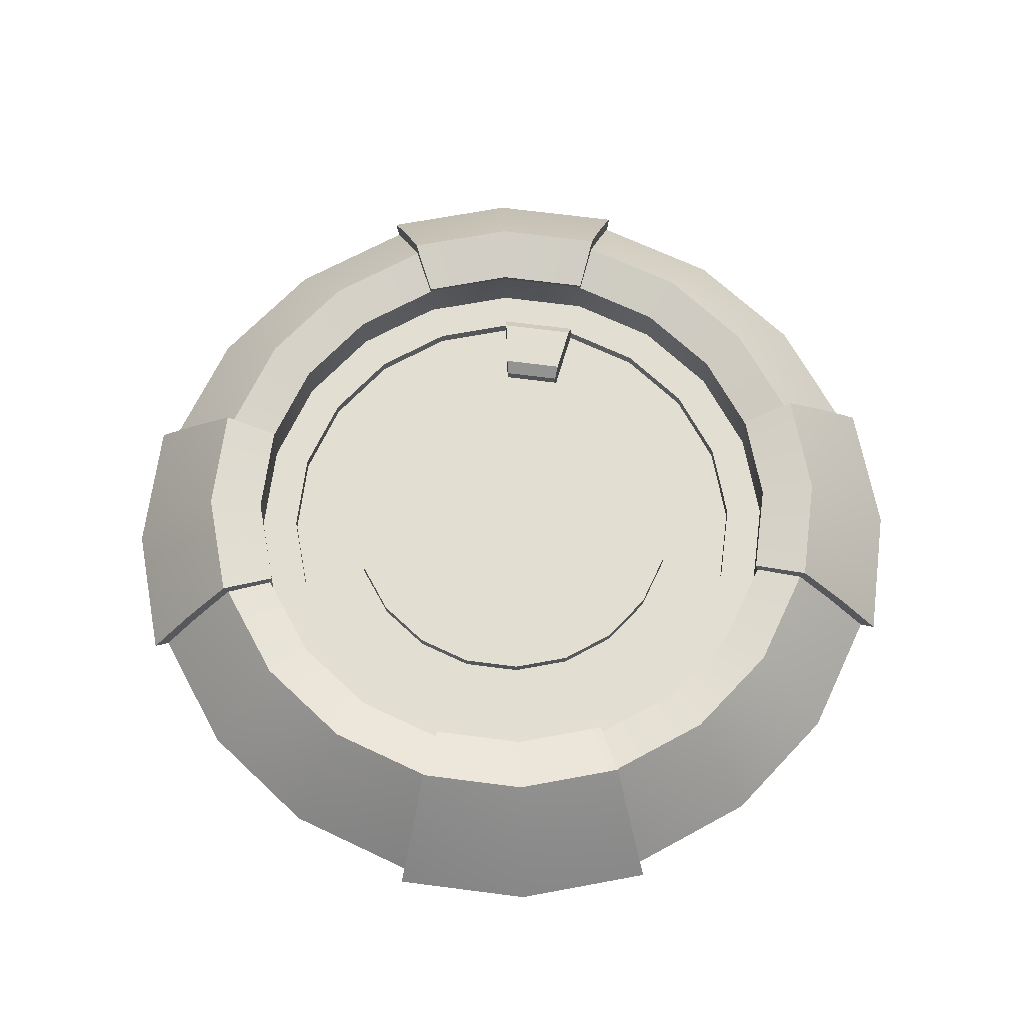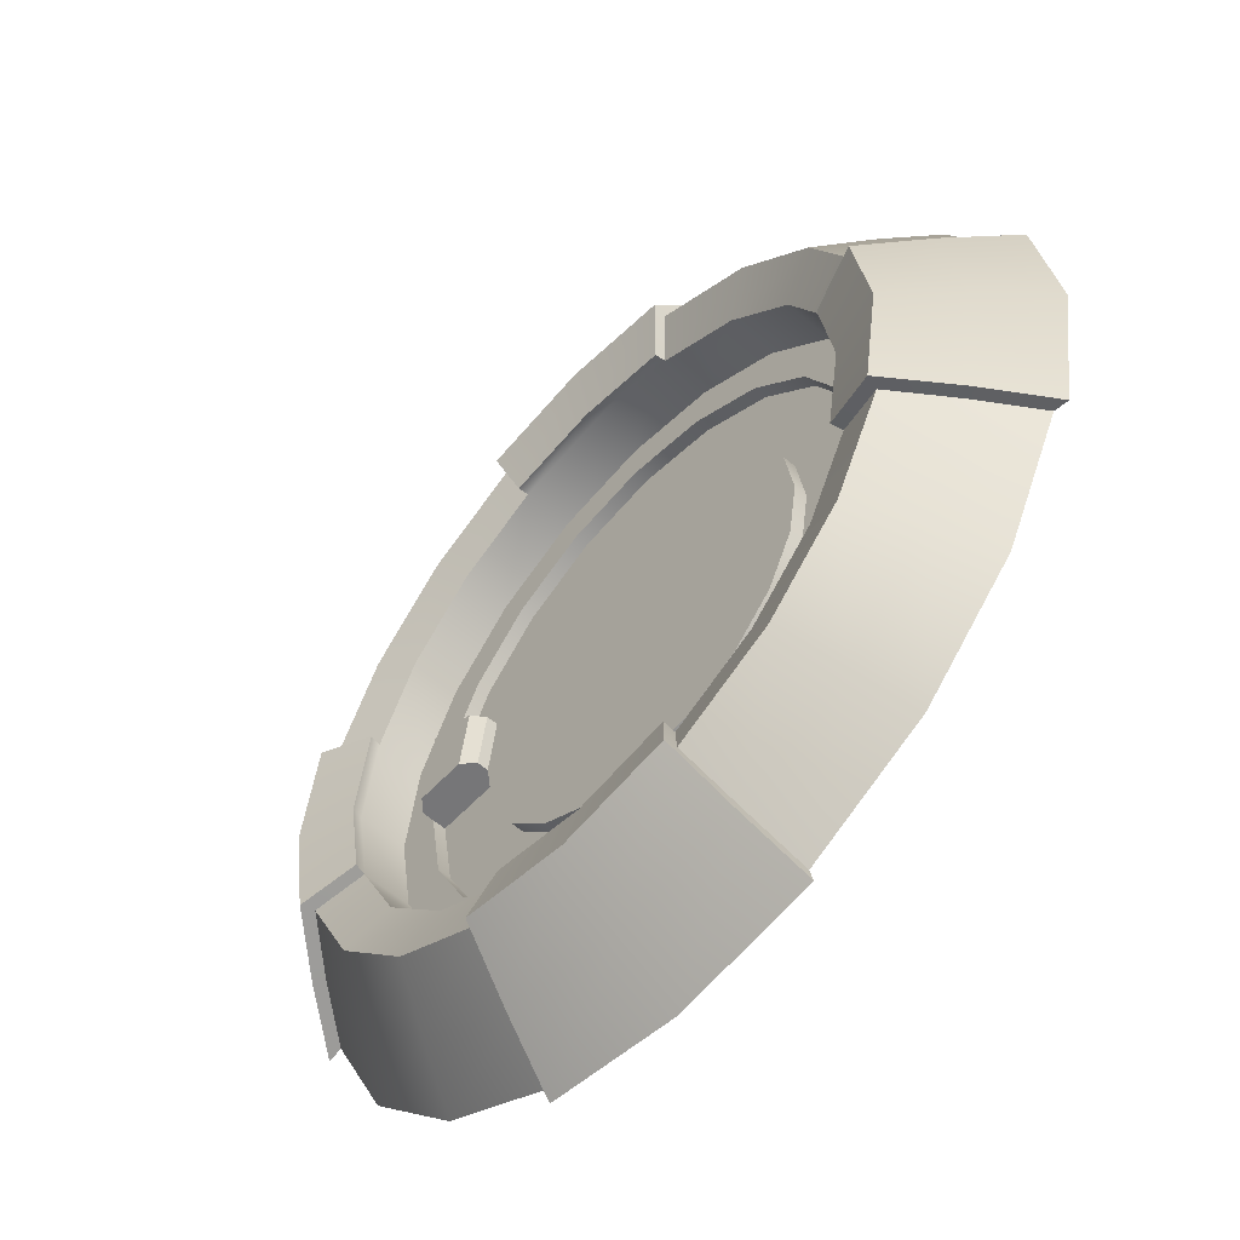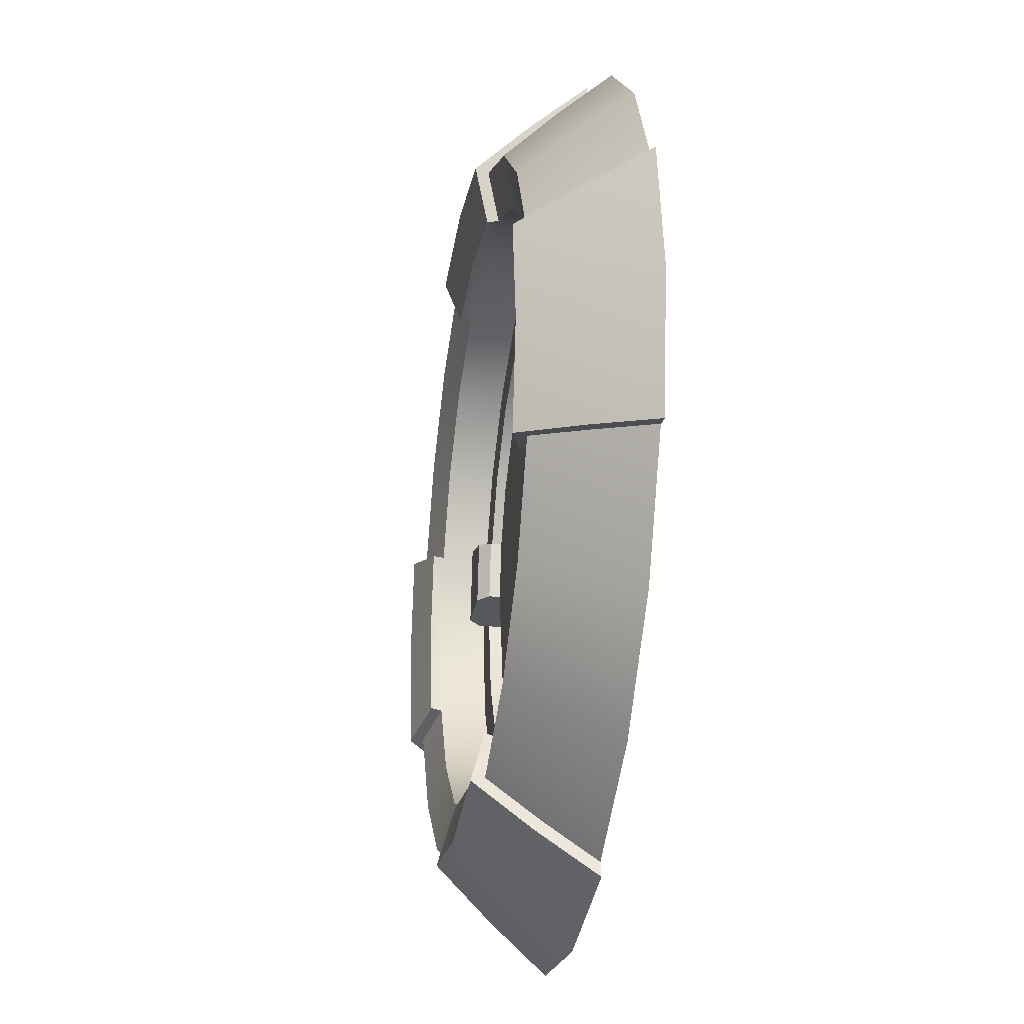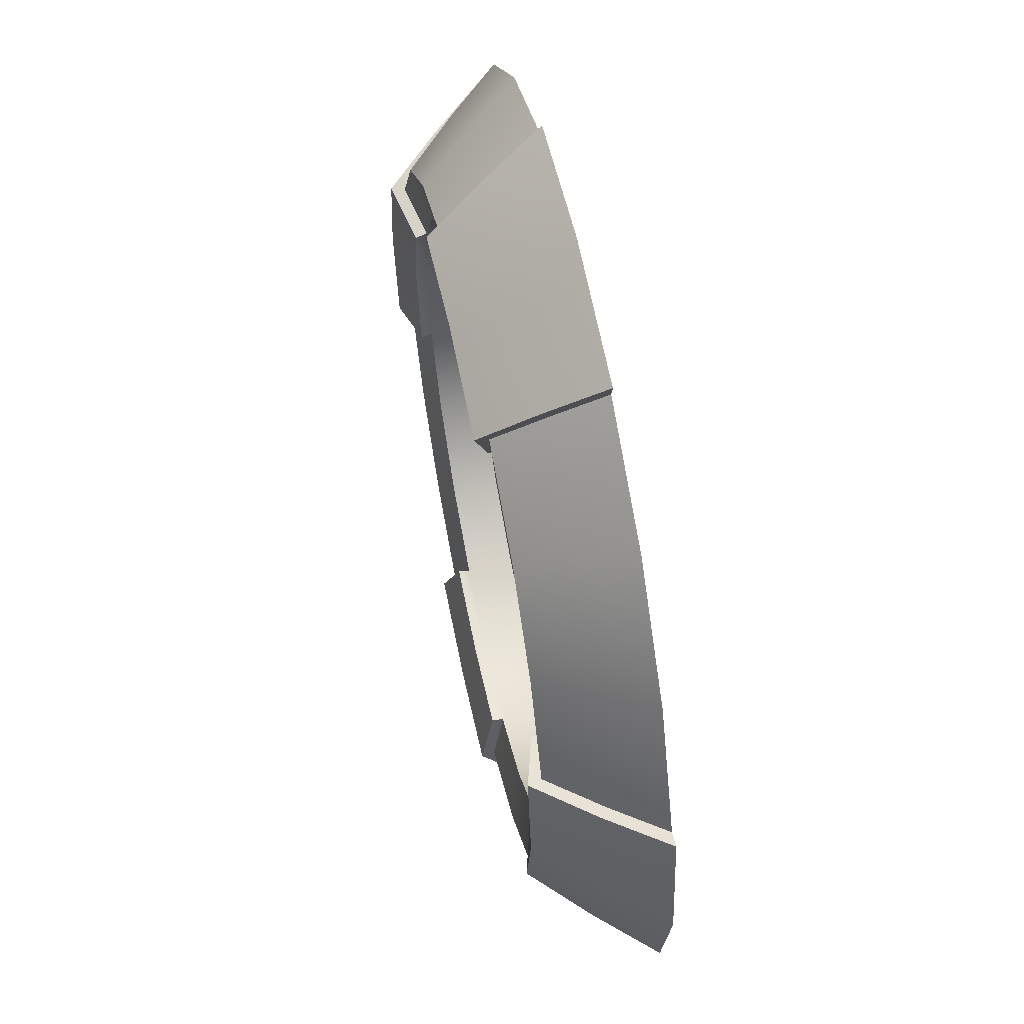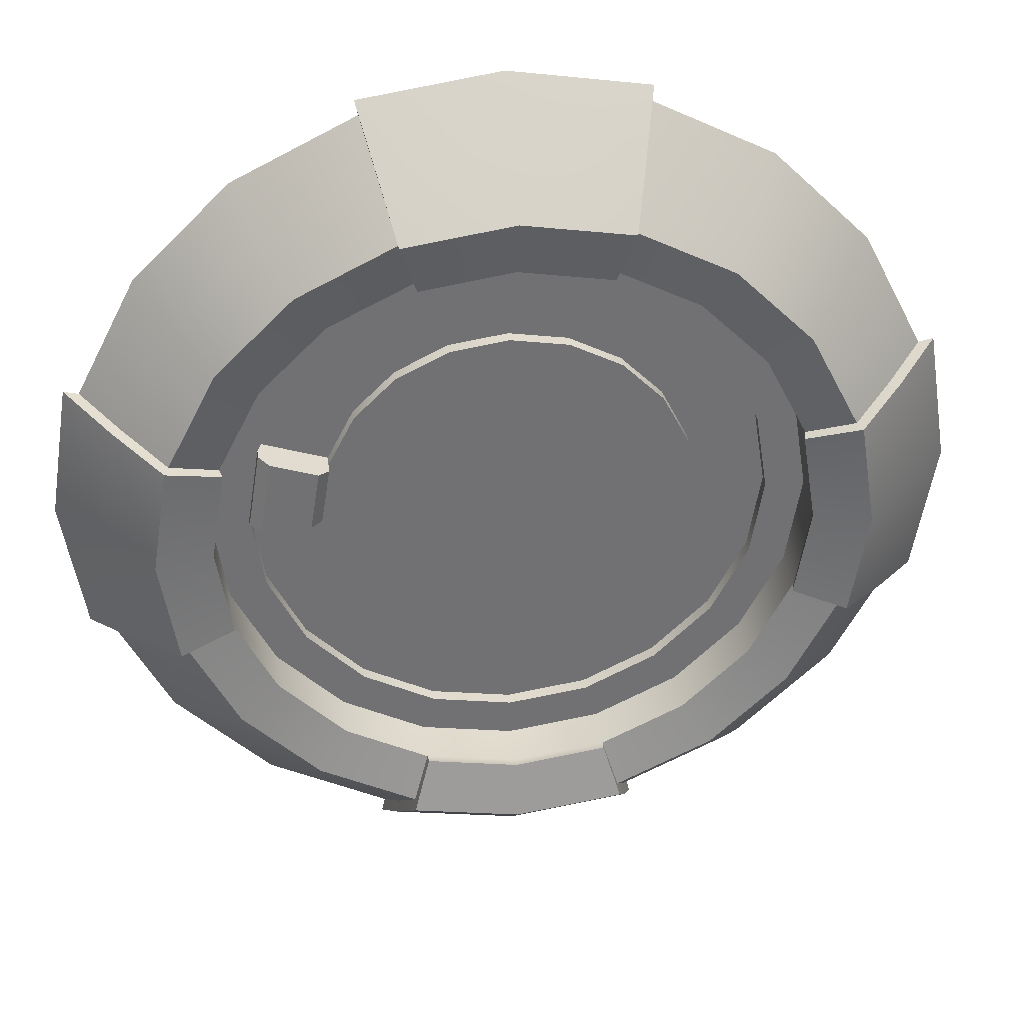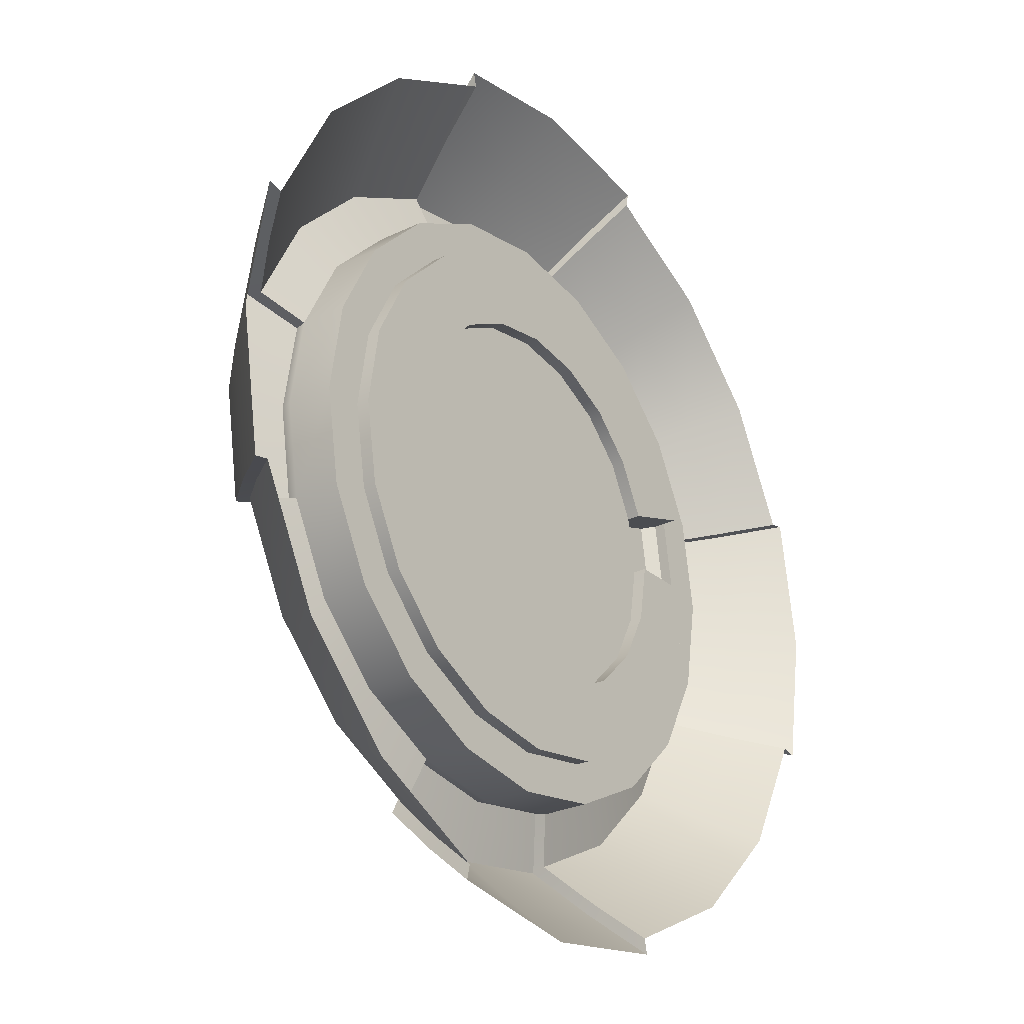
<metadata>
{"format":"obj","ext":"obj","renderer":"f3d","projection":"perspective","resolution":1024,"background":"white","views":[{"elev":67.8,"azim":-91.6,"up":"+Y"},{"elev":-56.9,"azim":-132.0,"up":"+Z"},{"elev":-28.6,"azim":-99.5,"up":"+Z"},{"elev":60.8,"azim":-101.8,"up":"+Z"},{"elev":35.1,"azim":173.3,"up":"+Z"},{"elev":-26.9,"azim":-53.0,"up":"+Z"}]}
</metadata>
<code>
g default
v 7.002 -0.27 -2.275
v 5.956 -0.27 -4.327
v 4.327 -0.27 -5.956
v 2.275 -0.27 -7.002
v -2.275 -0.27 -7.002
v -4.327 -0.27 -5.956
v -5.956 -0.27 -4.327
v -7.002 -0.27 -2.275
v -7.002 -0.27 2.275
v -5.956 -0.27 4.327
v -4.327 -0.27 5.956
v -2.275 -0.27 7.002
v 2.275 -0.27 7.002
v 4.327 -0.27 5.956
v 5.956 -0.27 4.327
v 7.002 -0.27 2.275
v 5.595 1.383 -1.818
v 4.76 1.383 -3.458
v 3.458 1.383 -4.76
v 1.818 1.383 -5.595
v -1.818 1.383 -5.595
v -3.458 1.383 -4.76
v -4.76 1.383 -3.458
v -5.595 1.383 -1.818
v -5.595 1.383 1.818
v -4.76 1.383 3.458
v -3.458 1.383 4.76
v -1.818 1.383 5.595
v 1.818 1.383 5.595
v 3.458 1.383 4.76
v 4.76 1.383 3.458
v 5.595 1.383 1.818
v 3.915 0.5566 5.388
v 2.058 0.5566 6.334
v -2.058 0.5566 6.334
v -3.915 0.5566 5.388
v -5.388 0.5566 3.915
v -6.334 0.5566 2.058
v 6.334 0.5566 2.058
v 5.388 0.5566 3.915
v -6.334 0.5566 -2.058
v -5.388 0.5566 -3.915
v -3.915 0.5566 -5.388
v -2.058 0.5566 -6.334
v 2.058 0.5566 -6.334
v 3.915 0.5566 -5.388
v 5.388 0.5566 -3.915
v 6.334 0.5566 -2.058
v 4.803 1.163 -1.561
v 4.086 1.163 -2.969
v 2.969 1.163 -4.086
v 1.561 1.163 -4.803
v -0 1.163 -5.05
v -1.561 1.163 -4.803
v -2.969 1.163 -4.086
v -4.086 1.163 -2.969
v -4.803 1.163 -1.561
v -5.05 1.163 0
v -4.803 1.163 1.561
v -4.086 1.163 2.969
v -2.969 1.163 4.086
v -1.561 1.163 4.803
v -0 1.163 5.05
v 1.561 1.163 4.803
v 2.969 1.163 4.086
v 4.086 1.163 2.969
v 4.803 1.163 1.561
v 5.05 1.163 0
v 4.803 0.3585 -1.561
v 4.086 0.3585 -2.969
v 2.969 0.3585 -4.086
v 1.561 0.3585 -4.803
v -0 0.3585 -5.05
v -1.561 0.3585 -4.803
v -2.969 0.3585 -4.086
v -4.086 0.3585 -2.969
v -4.803 0.3585 -1.561
v -5.05 0.3585 0
v -4.803 0.3585 1.561
v -4.086 0.3585 2.969
v -2.969 0.3585 4.086
v -1.561 0.3585 4.803
v -0 0.3585 5.05
v 1.561 0.3585 4.803
v 2.969 0.3585 4.086
v 4.086 0.3585 2.969
v 4.803 0.3585 1.561
v 5.05 0.3585 0
v 4.173 0.3585 -1.356
v 3.55 0.3585 -2.579
v 2.579 0.3585 -3.55
v 1.356 0.3585 -4.173
v -0 0.3585 -4.388
v -1.356 0.3585 -4.173
v -2.579 0.3585 -3.55
v -3.55 0.3585 -2.579
v -4.173 0.3585 -1.356
v -4.388 0.3585 0
v -4.173 0.3585 1.356
v -3.55 0.3585 2.579
v -2.579 0.3585 3.55
v -1.356 0.3585 4.173
v -0 0.3585 4.388
v 1.356 0.3585 4.173
v 2.579 0.3585 3.55
v 3.55 0.3585 2.579
v 4.173 0.3585 1.356
v 4.388 0.3585 -1e-06
v 4.173 0.1374 -1.356
v 3.55 0.1374 -2.579
v 2.579 0.1374 -3.55
v 1.356 0.1374 -4.173
v -0 0.1374 -4.388
v -1.356 0.1374 -4.173
v -2.579 0.1374 -3.55
v -3.55 0.1374 -2.579
v -4.173 0.1374 -1.356
v -4.388 0.1374 0
v -4.173 0.1374 1.356
v -3.55 0.1374 2.579
v -2.579 0.1374 3.55
v -1.356 0.1374 4.173
v -0 0.1374 4.388
v 1.356 0.1374 4.173
v 2.579 0.1374 3.55
v 3.55 0.1374 2.579
v 4.173 0.1374 1.356
v 4.388 0.1374 -1e-06
v 3.021 0.1374 -0.9817
v 2.57 0.1374 -1.867
v 1.867 0.1374 -2.57
v 0.9817 0.1374 -3.021
v -0 0.1374 -3.177
v -0.9817 0.1374 -3.021
v -1.867 0.1374 -2.57
v -2.57 0.1374 -1.867
v -3.021 0.1374 -0.9817
v -3.177 0.1374 -1e-06
v -3.021 0.1374 0.9817
v -2.57 0.1374 1.867
v -1.867 0.1374 2.57
v -0.9817 0.1374 3.021
v -1e-06 0.1374 3.177
v 0.9817 0.1374 3.021
v 1.867 0.1374 2.57
v 2.57 0.1374 1.867
v 3.021 0.1374 0.9817
v 3.177 0.1374 -1e-06
v 3.021 0.3585 -0.9817
v 2.57 0.3585 -1.867
v -0 0.3585 -1e-06
v 1.867 0.3585 -2.57
v 0.9817 0.3585 -3.021
v -0 0.3585 -3.177
v -0.9817 0.3585 -3.021
v -1.867 0.3585 -2.57
v -2.57 0.3585 -1.867
v -3.021 0.3585 -0.9817
v -3.177 0.3585 -1e-06
v -3.021 0.3585 0.9817
v -2.57 0.3585 1.867
v -1.867 0.3585 2.57
v -0.9817 0.3585 3.021
v -1e-06 0.3585 3.177
v 0.9817 0.3585 3.021
v 1.867 0.3585 2.57
v 2.57 0.3585 1.867
v 3.021 0.3585 0.9817
v 3.177 0.3585 -1e-06
v 3.991 0.7363 1.297
v 4.173 0.5474 1.356
v 4.197 0.7363 -1e-06
v 4.388 0.5474 -1e-06
v 3.368 0.7363 -1e-06
v 3.177 0.5474 -1e-06
v 3.203 0.7363 1.041
v 3.021 0.5474 0.9817
v 2.332 -0.2709 -7.255
v 0 -0.2691 -7.622
v -0 0.689 -6.812
v 2.081 0.689 -6.482
v -2.332 -0.2709 -7.255
v -2.081 0.689 -6.482
v -1.828 1.608 -5.659
v -2e-06 1.608 -5.949
v 1.828 1.608 -5.659
v 3e-06 1.356 -4.999
v 1.553 1.356 -4.752
v -1.553 1.356 -4.752
v -7.255 -0.2709 -2.332
v -7.622 -0.2691 3e-06
v -6.812 0.689 -1e-06
v -6.482 0.689 -2.081
v -7.255 -0.2709 2.332
v -6.482 0.689 2.081
v -5.659 1.608 1.828
v -5.949 1.608 0
v -5.659 1.608 -1.828
v -4.999 1.356 1e-06
v -4.752 1.356 -1.553
v -4.752 1.356 1.553
v -2.332 -0.2709 7.255
v 1e-06 -0.2691 7.622
v -2e-06 0.689 6.812
v -2.081 0.689 6.482
v 2.332 -0.2709 7.255
v 2.081 0.689 6.482
v 1.828 1.608 5.659
v 5e-06 1.608 5.949
v -1.828 1.608 5.659
v 3e-06 1.356 4.999
v -1.553 1.356 4.752
v 1.553 1.356 4.752
v 7.255 -0.2709 2.332
v 7.622 -0.2691 0
v 6.812 0.689 -2e-06
v 6.482 0.689 2.081
v 7.255 -0.2709 -2.332
v 6.482 0.689 -2.081
v 5.659 1.608 -1.828
v 5.949 1.608 -1e-06
v 5.659 1.608 1.828
v 4.999 1.356 0
v 4.752 1.356 1.553
v 4.752 1.356 -1.553
g StaticBase
f 1 2 47 48
f 2 3 46 47
f 3 4 45 46
f 178 179 180 181
f 179 182 183 180
f 5 6 43 44
f 6 7 42 43
f 7 8 41 42
f 190 191 192 193
f 191 194 195 192
f 9 10 37 38
f 10 11 36 37
f 11 12 35 36
f 202 203 204 205
f 203 206 207 204
f 13 14 33 34
f 14 15 40 33
f 15 16 39 40
f 214 215 216 217
f 215 218 219 216
f 149 150 151
f 150 152 151
f 152 153 151
f 153 154 151
f 154 155 151
f 155 156 151
f 156 157 151
f 157 158 151
f 158 159 151
f 159 160 151
f 160 161 151
f 161 162 151
f 162 163 151
f 163 164 151
f 164 165 151
f 165 166 151
f 166 167 151
f 167 168 151
f 168 169 151
f 169 149 151
f 34 33 30 29
f 204 207 208 209
f 205 204 209 210
f 36 35 28 27
f 37 36 27 26
f 38 37 26 25
f 192 195 196 197
f 193 192 197 198
f 42 41 24 23
f 43 42 23 22
f 44 43 22 21
f 180 183 184 185
f 181 180 185 186
f 46 45 20 19
f 47 46 19 18
f 48 47 18 17
f 216 219 220 221
f 217 216 221 222
f 40 39 32 31
f 33 40 31 30
f 17 18 50 49
f 18 19 51 50
f 19 20 52 51
f 186 185 187 188
f 185 184 189 187
f 21 22 55 54
f 22 23 56 55
f 23 24 57 56
f 198 197 199 200
f 197 196 201 199
f 25 26 60 59
f 26 27 61 60
f 27 28 62 61
f 210 209 211 212
f 209 208 213 211
f 29 30 65 64
f 30 31 66 65
f 31 32 67 66
f 222 221 223 224
f 221 220 225 223
f 49 50 70 69
f 50 51 71 70
f 51 52 72 71
f 52 53 73 72
f 53 54 74 73
f 54 55 75 74
f 55 56 76 75
f 56 57 77 76
f 57 58 78 77
f 58 59 79 78
f 59 60 80 79
f 60 61 81 80
f 61 62 82 81
f 62 63 83 82
f 63 64 84 83
f 64 65 85 84
f 65 66 86 85
f 66 67 87 86
f 67 68 88 87
f 68 49 69 88
f 69 70 90 89
f 70 71 91 90
f 71 72 92 91
f 72 73 93 92
f 73 74 94 93
f 74 75 95 94
f 75 76 96 95
f 76 77 97 96
f 77 78 98 97
f 78 79 99 98
f 79 80 100 99
f 80 81 101 100
f 81 82 102 101
f 82 83 103 102
f 83 84 104 103
f 84 85 105 104
f 85 86 106 105
f 86 87 107 106
f 87 88 108 107
f 88 69 89 108
f 89 90 110 109
f 90 91 111 110
f 91 92 112 111
f 92 93 113 112
f 93 94 114 113
f 94 95 115 114
f 95 96 116 115
f 96 97 117 116
f 97 98 118 117
f 98 99 119 118
f 99 100 120 119
f 100 101 121 120
f 101 102 122 121
f 102 103 123 122
f 103 104 124 123
f 104 105 125 124
f 105 106 126 125
f 106 107 127 126
f 108 89 109 128
f 109 110 130 129
f 110 111 131 130
f 111 112 132 131
f 112 113 133 132
f 113 114 134 133
f 114 115 135 134
f 115 116 136 135
f 116 117 137 136
f 117 118 138 137
f 118 119 139 138
f 119 120 140 139
f 120 121 141 140
f 121 122 142 141
f 122 123 143 142
f 123 124 144 143
f 124 125 145 144
f 125 126 146 145
f 126 127 147 146
f 170 172 174 176
f 128 109 129 148
f 129 130 150 149
f 130 131 152 150
f 131 132 153 152
f 132 133 154 153
f 133 134 155 154
f 134 135 156 155
f 135 136 157 156
f 136 137 158 157
f 137 138 159 158
f 138 139 160 159
f 139 140 161 160
f 140 141 162 161
f 141 142 163 162
f 142 143 164 163
f 143 144 165 164
f 144 145 166 165
f 145 146 167 166
f 146 147 168 167
f 148 129 149 169
f 128 148 169 108
f 147 127 107 168
f 107 108 173 171
f 173 175 174 172
f 169 168 177 175
f 177 171 170 176
f 170 171 173 172
f 174 175 177 176
f 108 169 175 173
f 168 107 171 177
f 45 4 178 181
f 5 44 183 182
f 44 21 184 183
f 20 45 181 186
f 53 52 188 187
f 52 20 186 188
f 21 54 189 184
f 54 53 187 189
f 41 8 190 193
f 9 38 195 194
f 38 25 196 195
f 24 41 193 198
f 58 57 200 199
f 57 24 198 200
f 25 59 201 196
f 59 58 199 201
f 35 12 202 205
f 13 34 207 206
f 34 29 208 207
f 28 35 205 210
f 63 62 212 211
f 62 28 210 212
f 29 64 213 208
f 64 63 211 213
f 39 16 214 217
f 1 48 219 218
f 48 17 220 219
f 32 39 217 222
f 68 67 224 223
f 67 32 222 224
f 17 49 225 220
f 49 68 223 225

</code>
